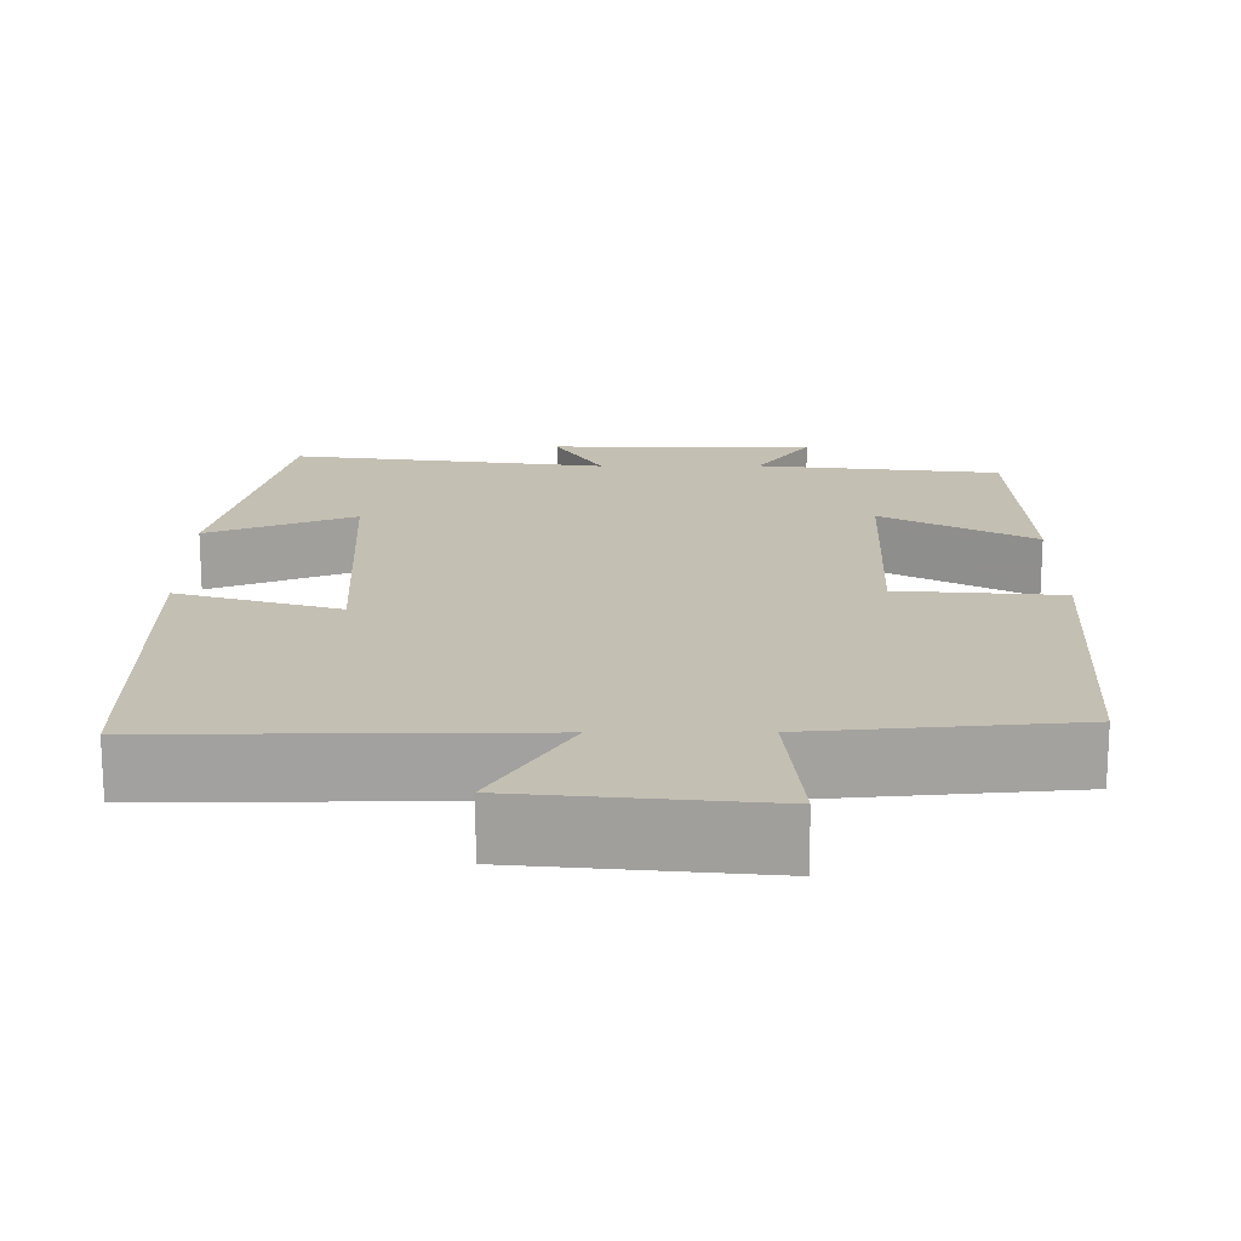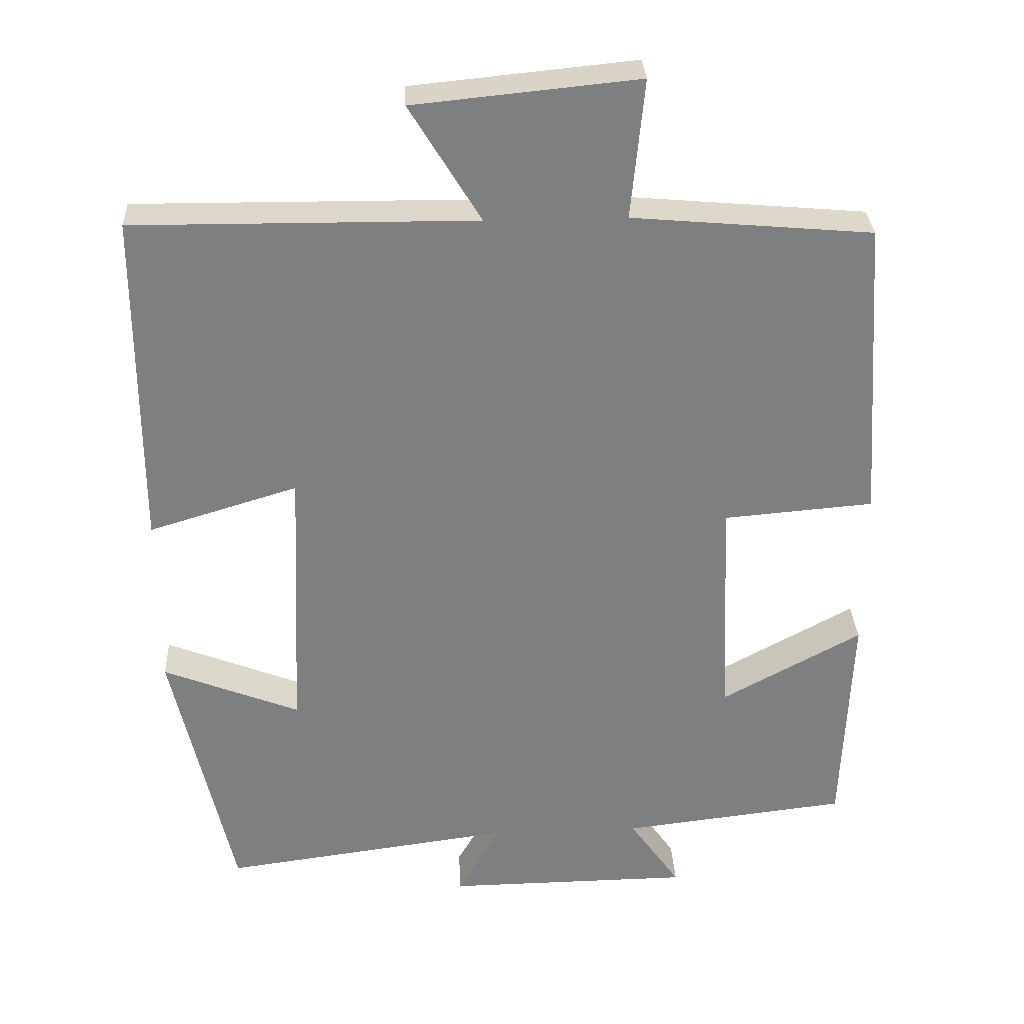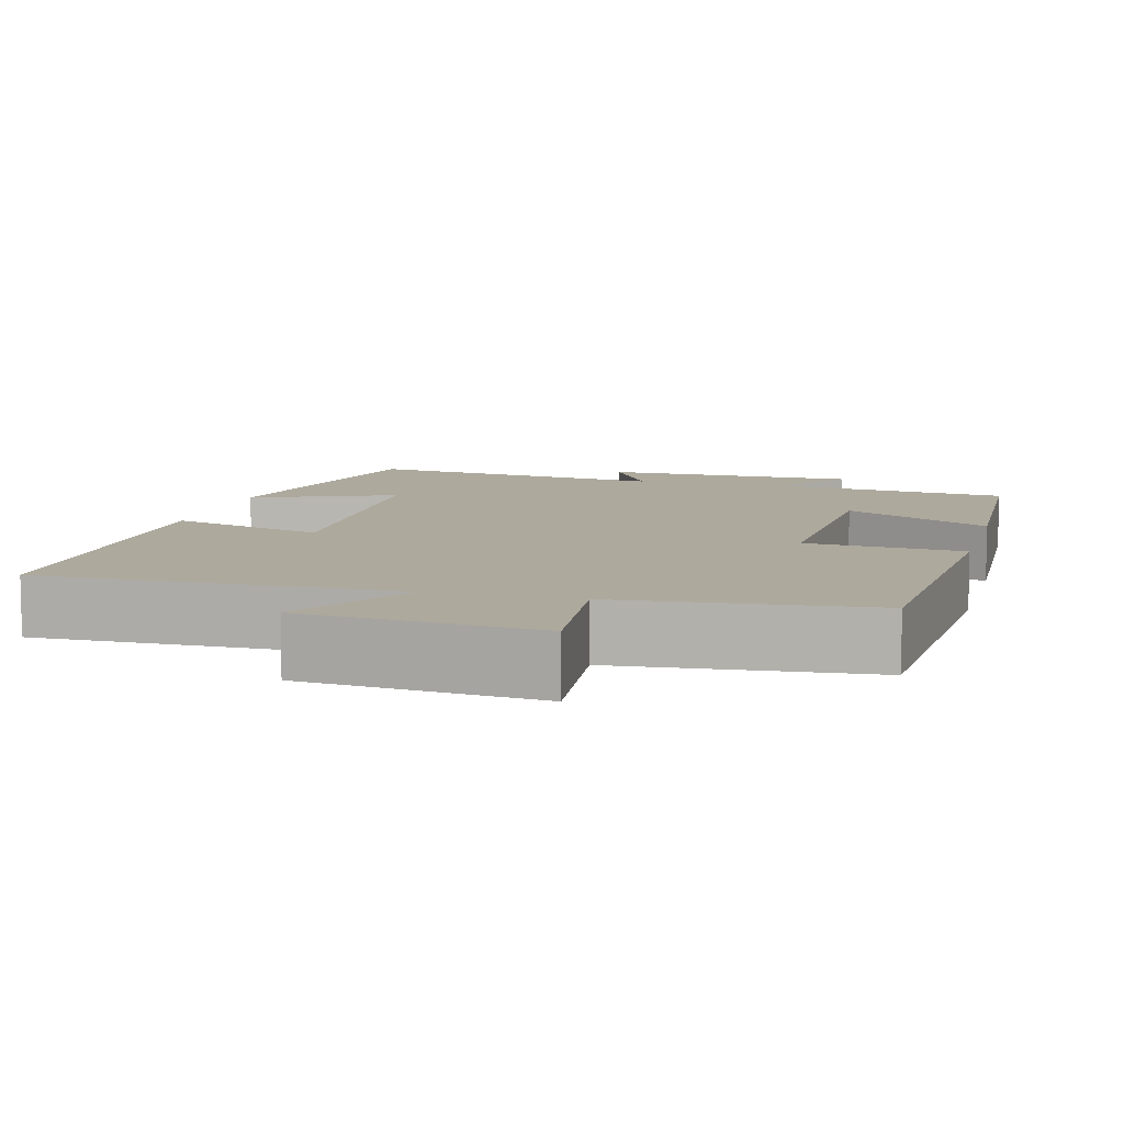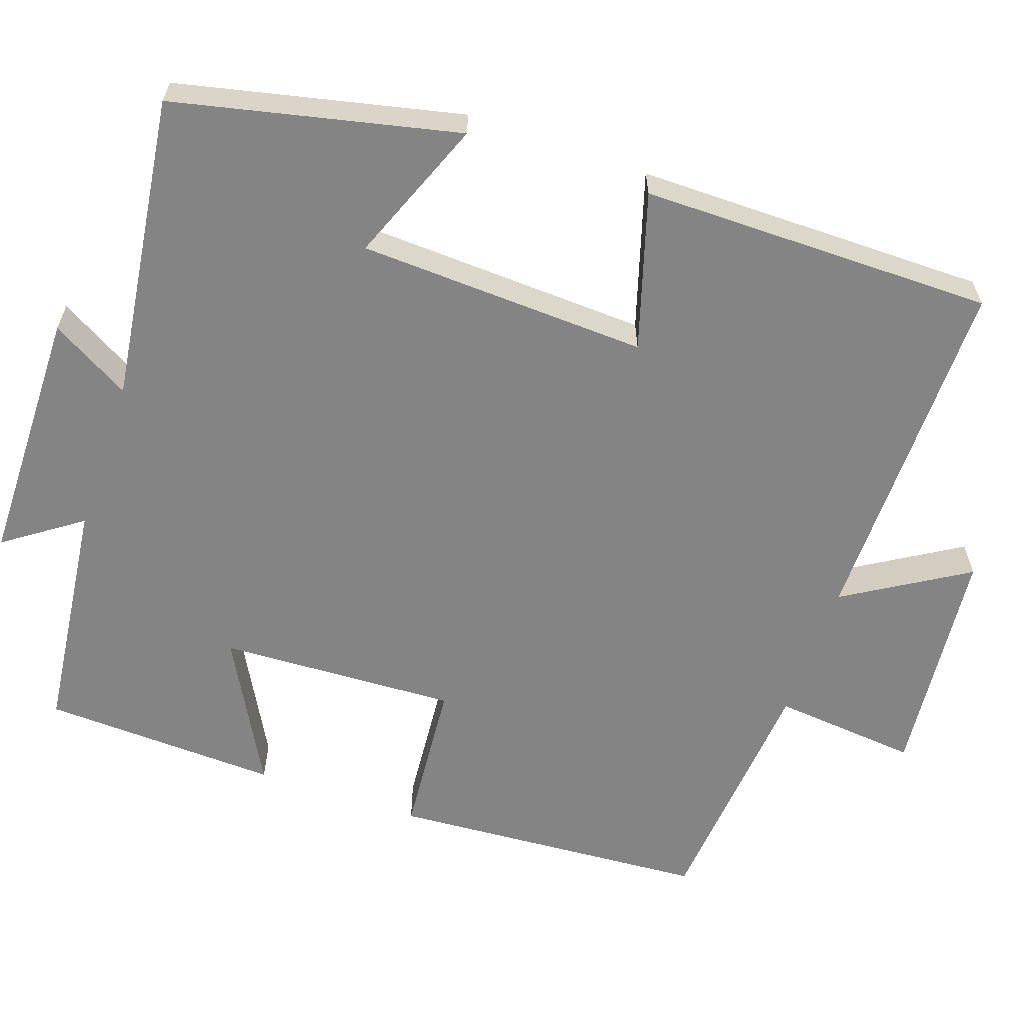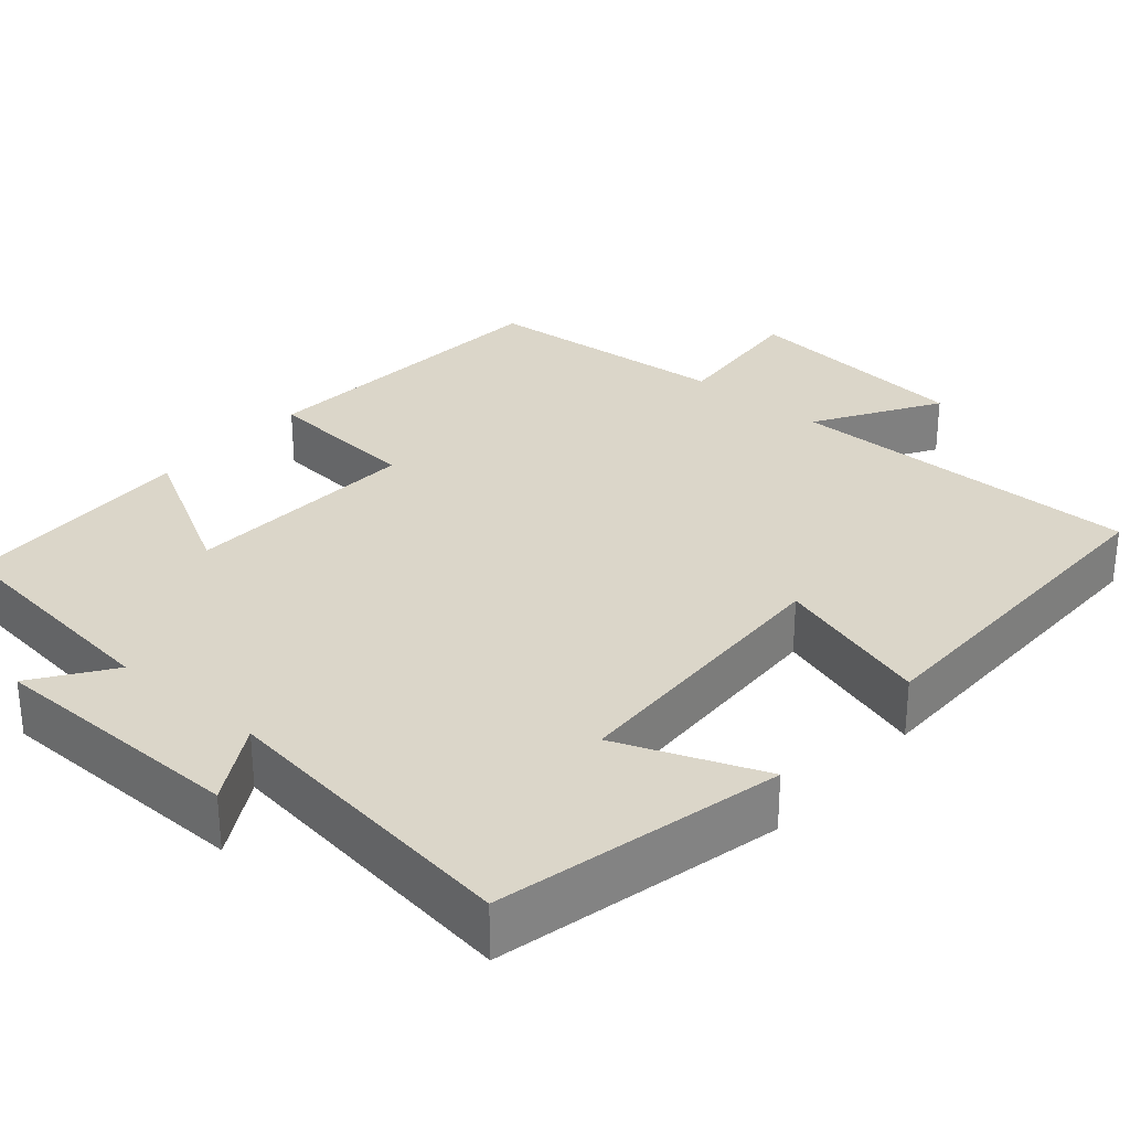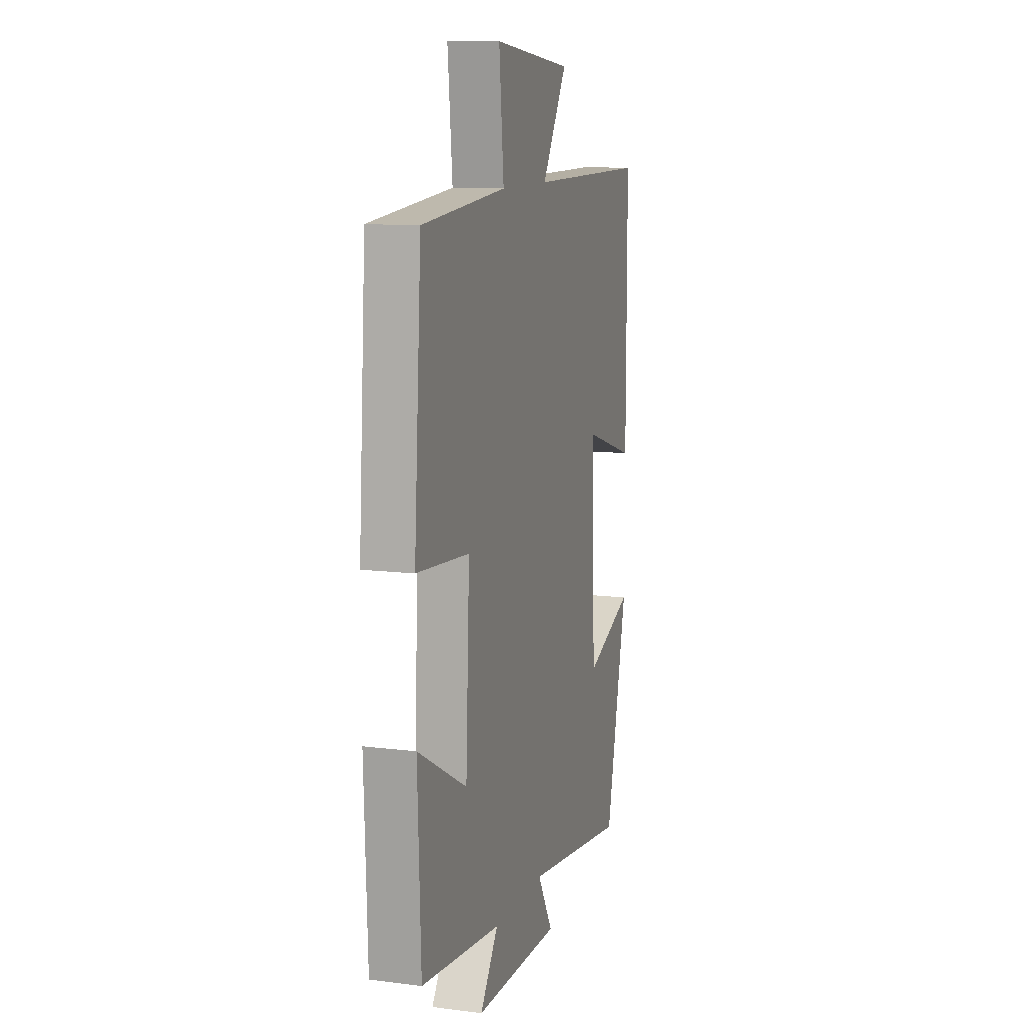
<metadata>
{"format":"obj","ext":"obj","renderer":"f3d","projection":"perspective","resolution":1024,"background":"white","views":[{"elev":17.9,"azim":-0.3,"up":"+Y"},{"elev":30.6,"azim":-2.8,"up":"+Z"},{"elev":8.8,"azim":14.6,"up":"+Y"},{"elev":-61.4,"azim":-109.1,"up":"+Y"},{"elev":29.9,"azim":-139.1,"up":"+Y"},{"elev":10.9,"azim":107.3,"up":"+Z"}]}
</metadata>
<code>
v 0.488 0.07 -0.464
v 0.182 0.07 -0.5
v 0.251 0.07 -0.598
v -0.081 0.07 -0.602
v -0.022 0.07 -0.5
v -0.418 0.07 -0.553
v -0.5 0.07 -0.189
v -0.315 0.07 -0.262
v -0.299 0.07 0.11
v -0.5 0.07 0.049
v -0.5 0.07 0.503
v -0.039 0.07 0.5
v -0.135 0.07 0.657
v 0.167 0.07 0.687
v 0.149 0.07 0.5
v 0.472 0.07 0.472
v 0.5 0.07 0.062
v 0.297 0.07 0.045
v 0.311 0.07 -0.261
v 0.5 0.07 -0.158
v 0.488 0 -0.464
v 0.182 0 -0.5
v 0.251 0 -0.598
v -0.081 0 -0.602
v -0.022 0 -0.5
v -0.418 0 -0.553
v -0.5 0 -0.189
v -0.315 0 -0.262
v -0.299 0 0.11
v -0.5 0 0.049
v -0.5 0 0.503
v -0.039 0 0.5
v -0.135 0 0.657
v 0.167 0 0.687
v 0.149 0 0.5
v 0.472 0 0.472
v 0.5 0 0.062
v 0.297 0 0.045
v 0.311 0 -0.261
v 0.5 0 -0.158
f 19 20 1 2
f 18 19 2
f 15 16 17 18
f 15 18 2
f 12 13 14 15
f 12 15 2
f 9 10 11 12
f 8 9 12 2
f 5 6 7 8
f 5 8 2 3
f 3 4 5
f 22 21 40 39
f 22 39 38
f 38 37 36 35
f 22 38 35
f 35 34 33 32
f 22 35 32
f 32 31 30 29
f 22 32 29 28
f 28 27 26 25
f 23 22 28 25
f 25 24 23
f 1 21 22 2
f 2 22 23 3
f 3 23 24 4
f 4 24 25 5
f 5 25 26 6
f 6 26 27 7
f 7 27 28 8
f 8 28 29 9
f 9 29 30 10
f 10 30 31 11
f 11 31 32 12
f 12 32 33 13
f 13 33 34 14
f 14 34 35 15
f 15 35 36 16
f 16 36 37 17
f 17 37 38 18
f 18 38 39 19
f 19 39 40 20
f 20 40 21 1

</code>
